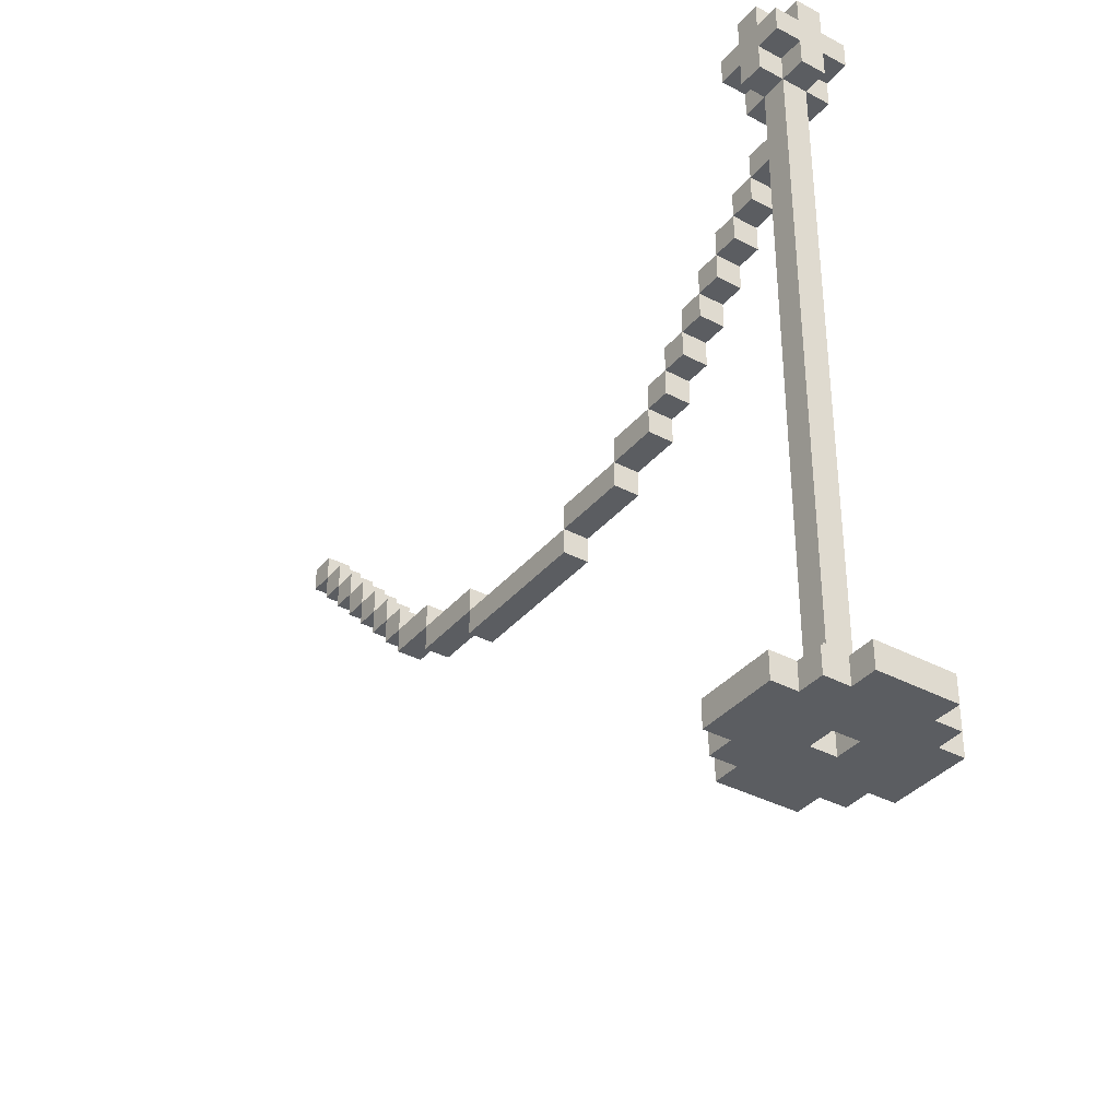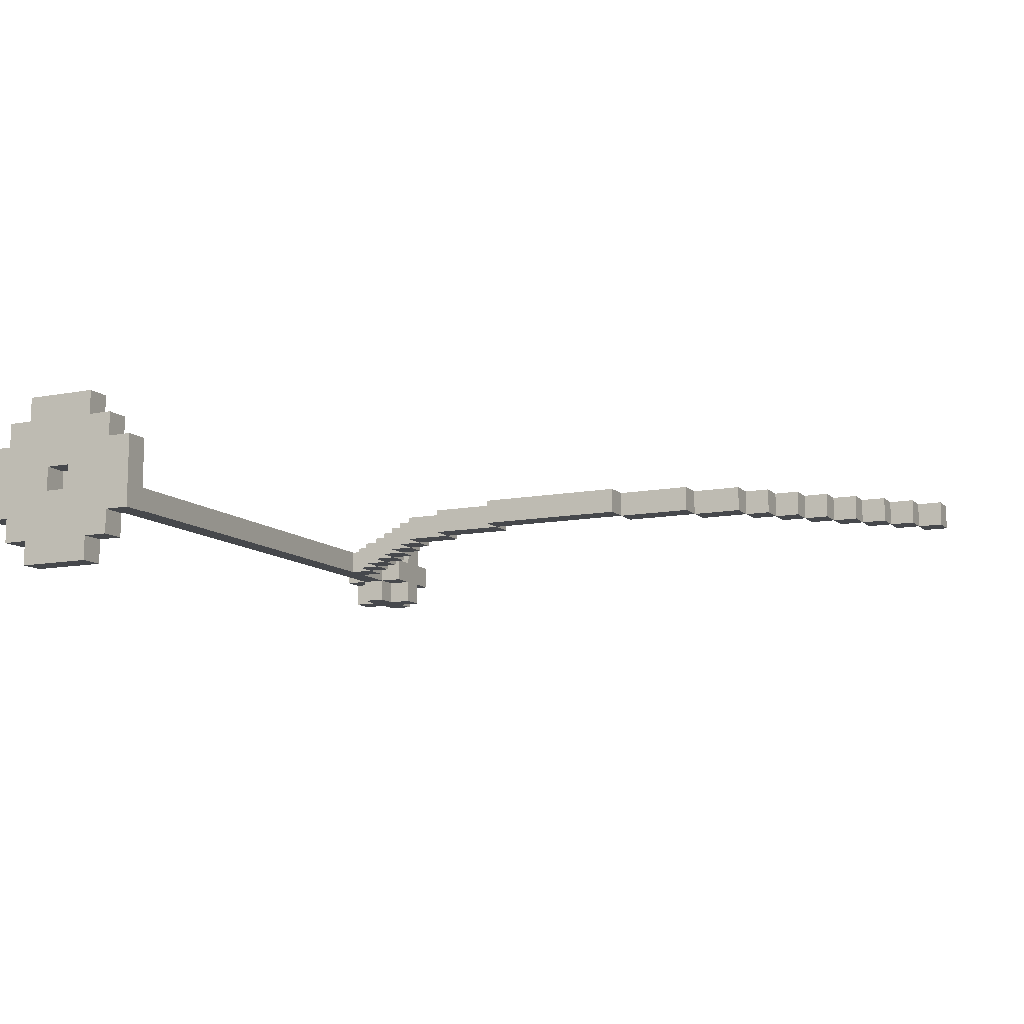
<metadata>
{"format":"obj","ext":"obj","renderer":"f3d","projection":"perspective","resolution":1024,"background":"white","views":[{"elev":-36.2,"azim":-124.7,"up":"+Y"},{"elev":-11.1,"azim":25.6,"up":"+Z"}]}
</metadata>
<code>
g Stanchions-3
v -19 0 1.5
v -19 0 -1.5
v -19 1 1.5
v -19 1 -1.5
v -18 0 2.5
v -18 0 1.5
v -18 0 -1.5
v -18 0 -2.5
v -18 1 2.5
v -18 1 1.5
v -18 1 -1.5
v -18 1 -2.5
v -17 0 3.5
v -17 0 2.5
v -17 0 -2.5
v -17 0 -3.5
v -17 1 3.5
v -17 1 2.5
v -17 1 1.5
v -17 1 -1.5
v -17 1 -2.5
v -17 1 -3.5
v -17 2 1.5
v -17 2 -1.5
v -17 26 0.5
v -17 26 -0.5
v -17 27 1.5
v -17 27 0.5
v -17 27 -0.5
v -17 27 -1.5
v -17 28 1.5
v -17 28 0.5
v -17 28 -0.5
v -17 28 -1.5
v -17 29 0.5
v -17 29 -0.5
v -16 2 0.5
v -16 2 -0.5
v -16 26 1.5
v -16 26 0.5
v -16 26 -0.5
v -16 26 -1.5
v -16 27 1.5
v -16 27 0.5
v -16 27 -0.5
v -16 27 -1.5
v -16 28 1.5
v -16 28 0.5
v -16 28 -0.5
v -16 28 -1.5
v -16 29 1.5
v -16 29 0.5
v -16 29 -0.5
v -16 29 -1.5
v -15 0 0.5
v -15 0 -0.5
v -15 1 0.5
v -15 1 -0.5
v -14 22 0.5
v -14 22 -0.5
v -14 23 0.5
v -14 23 -0.5
v -13 21 0.5
v -13 21 -0.5
v -13 22 0.5
v -13 22 -0.5
v -12 20 0.5
v -12 20 -0.5
v -12 21 0.5
v -12 21 -0.5
v -11 19 0.5
v -11 19 -0.5
v -11 20 0.5
v -11 20 -0.5
v -10 18 0.5
v -10 18 -0.5
v -10 19 0.5
v -10 19 -0.5
v -9 17 0.5
v -9 17 -0.5
v -9 18 0.5
v -9 18 -0.5
v -8 16 0.5
v -8 16 -0.5
v -8 17 0.5
v -8 17 -0.5
v -6 15 0.5
v -6 15 -0.5
v -6 16 0.5
v -6 16 -0.5
v -3 14 0.5
v -3 14 -0.5
v -3 15 0.5
v -3 15 -0.5
v 3 15 0.5
v 3 15 -0.5
v 3 16 0.5
v 3 16 -0.5
v 6 16 0.5
v 6 16 -0.5
v 6 17 0.5
v 6 17 -0.5
v 8 17 0.5
v 8 17 -0.5
v 8 18 0.5
v 8 18 -0.5
v 9 18 0.5
v 9 18 -0.5
v 9 19 0.5
v 9 19 -0.5
v 10 19 0.5
v 10 19 -0.5
v 10 20 0.5
v 10 20 -0.5
v 11 20 0.5
v 11 20 -0.5
v 11 21 0.5
v 11 21 -0.5
v 12 21 0.5
v 12 21 -0.5
v 12 22 0.5
v 12 22 -0.5
v 13 22 0.5
v 13 22 -0.5
v 13 23 0.5
v 13 23 -0.5
v 14 23 0.5
v 14 23 -0.5
v 14 24 0.5
v 14 24 -0.5
v -16 0 0.5
v -16 0 -0.5
v -16 1 0.5
v -16 1 -0.5
v -15 2 0.5
v -15 2 -0.5
v -15 23 0.5
v -15 23 -0.5
v -15 24 0.5
v -15 24 -0.5
v -15 26 1.5
v -15 26 0.5
v -15 26 -0.5
v -15 26 -1.5
v -15 27 1.5
v -15 27 0.5
v -15 27 -0.5
v -15 27 -1.5
v -15 28 1.5
v -15 28 0.5
v -15 28 -0.5
v -15 28 -1.5
v -15 29 1.5
v -15 29 0.5
v -15 29 -0.5
v -15 29 -1.5
v -14 0 3.5
v -14 0 2.5
v -14 0 -2.5
v -14 0 -3.5
v -14 1 3.5
v -14 1 2.5
v -14 1 1.5
v -14 1 -1.5
v -14 1 -2.5
v -14 1 -3.5
v -14 2 1.5
v -14 2 -1.5
v -14 23 0.5
v -14 23 -0.5
v -14 24 0.5
v -14 24 -0.5
v -14 26 0.5
v -14 26 -0.5
v -14 27 1.5
v -14 27 0.5
v -14 27 -0.5
v -14 27 -1.5
v -14 28 1.5
v -14 28 0.5
v -14 28 -0.5
v -14 28 -1.5
v -14 29 0.5
v -14 29 -0.5
v -13 0 2.5
v -13 0 1.5
v -13 0 -1.5
v -13 0 -2.5
v -13 1 2.5
v -13 1 1.5
v -13 1 -1.5
v -13 1 -2.5
v -13 22 0.5
v -13 22 -0.5
v -13 23 0.5
v -13 23 -0.5
v -12 0 1.5
v -12 0 -1.5
v -12 1 1.5
v -12 1 -1.5
v -12 21 0.5
v -12 21 -0.5
v -12 22 0.5
v -12 22 -0.5
v -11 20 0.5
v -11 20 -0.5
v -11 21 0.5
v -11 21 -0.5
v -10 19 0.5
v -10 19 -0.5
v -10 20 0.5
v -10 20 -0.5
v -9 18 0.5
v -9 18 -0.5
v -9 19 0.5
v -9 19 -0.5
v -8 17 0.5
v -8 17 -0.5
v -8 18 0.5
v -8 18 -0.5
v -6 16 0.5
v -6 16 -0.5
v -6 17 0.5
v -6 17 -0.5
v -3 15 0.5
v -3 15 -0.5
v -3 16 0.5
v -3 16 -0.5
v 3 14 0.5
v 3 14 -0.5
v 3 15 0.5
v 3 15 -0.5
v 6 15 0.5
v 6 15 -0.5
v 6 16 0.5
v 6 16 -0.5
v 8 16 0.5
v 8 16 -0.5
v 8 17 0.5
v 8 17 -0.5
v 9 17 0.5
v 9 17 -0.5
v 9 18 0.5
v 9 18 -0.5
v 10 18 0.5
v 10 18 -0.5
v 10 19 0.5
v 10 19 -0.5
v 11 19 0.5
v 11 19 -0.5
v 11 20 0.5
v 11 20 -0.5
v 12 20 0.5
v 12 20 -0.5
v 12 21 0.5
v 12 21 -0.5
v 13 21 0.5
v 13 21 -0.5
v 13 22 0.5
v 13 22 -0.5
v 14 22 0.5
v 14 22 -0.5
v 14 23 0.5
v 14 23 -0.5
v 15 23 0.5
v 15 23 -0.5
v 15 24 0.5
v 15 24 -0.5
v -17 0 3.5
v -17 1 3.5
v -14 0 3.5
v -14 1 3.5
v -18 0 2.5
v -18 1 2.5
v -17 0 2.5
v -17 1 2.5
v -14 0 2.5
v -14 1 2.5
v -13 0 2.5
v -13 1 2.5
v -19 0 1.5
v -19 1 1.5
v -18 0 1.5
v -18 1 1.5
v -17 1 1.5
v -17 2 1.5
v -17 27 1.5
v -17 28 1.5
v -16 26 1.5
v -16 27 1.5
v -16 28 1.5
v -16 29 1.5
v -15 26 1.5
v -15 27 1.5
v -15 28 1.5
v -15 29 1.5
v -14 1 1.5
v -14 2 1.5
v -14 27 1.5
v -14 28 1.5
v -13 0 1.5
v -13 1 1.5
v -12 0 1.5
v -12 1 1.5
v -17 26 0.5
v -17 27 0.5
v -17 28 0.5
v -17 29 0.5
v -16 2 0.5
v -16 26 0.5
v -16 27 0.5
v -16 28 0.5
v -16 29 0.5
v -15 2 0.5
v -15 23 0.5
v -15 24 0.5
v -15 26 0.5
v -15 27 0.5
v -15 28 0.5
v -15 29 0.5
v -14 22 0.5
v -14 23 0.5
v -14 24 0.5
v -14 26 0.5
v -14 27 0.5
v -14 28 0.5
v -14 29 0.5
v -13 21 0.5
v -13 22 0.5
v -13 23 0.5
v -12 20 0.5
v -12 21 0.5
v -12 22 0.5
v -11 19 0.5
v -11 20 0.5
v -11 21 0.5
v -10 18 0.5
v -10 19 0.5
v -10 20 0.5
v -9 17 0.5
v -9 18 0.5
v -9 19 0.5
v -8 16 0.5
v -8 17 0.5
v -8 18 0.5
v -6 15 0.5
v -6 16 0.5
v -6 17 0.5
v -3 14 0.5
v -3 15 0.5
v -3 16 0.5
v 3 14 0.5
v 3 15 0.5
v 3 16 0.5
v 6 15 0.5
v 6 16 0.5
v 6 17 0.5
v 8 16 0.5
v 8 17 0.5
v 8 18 0.5
v 9 17 0.5
v 9 18 0.5
v 9 19 0.5
v 10 18 0.5
v 10 19 0.5
v 10 20 0.5
v 11 19 0.5
v 11 20 0.5
v 11 21 0.5
v 12 20 0.5
v 12 21 0.5
v 12 22 0.5
v 13 21 0.5
v 13 22 0.5
v 13 23 0.5
v 14 22 0.5
v 14 23 0.5
v 14 24 0.5
v 15 23 0.5
v 15 24 0.5
v -16 0 -0.5
v -16 1 -0.5
v -15 0 -0.5
v -15 1 -0.5
v -16 0 0.5
v -16 1 0.5
v -15 0 0.5
v -15 1 0.5
v -17 26 -0.5
v -17 27 -0.5
v -17 28 -0.5
v -17 29 -0.5
v -16 2 -0.5
v -16 26 -0.5
v -16 27 -0.5
v -16 28 -0.5
v -16 29 -0.5
v -15 2 -0.5
v -15 23 -0.5
v -15 24 -0.5
v -15 26 -0.5
v -15 27 -0.5
v -15 28 -0.5
v -15 29 -0.5
v -14 22 -0.5
v -14 23 -0.5
v -14 24 -0.5
v -14 26 -0.5
v -14 27 -0.5
v -14 28 -0.5
v -14 29 -0.5
v -13 21 -0.5
v -13 22 -0.5
v -13 23 -0.5
v -12 20 -0.5
v -12 21 -0.5
v -12 22 -0.5
v -11 19 -0.5
v -11 20 -0.5
v -11 21 -0.5
v -10 18 -0.5
v -10 19 -0.5
v -10 20 -0.5
v -9 17 -0.5
v -9 18 -0.5
v -9 19 -0.5
v -8 16 -0.5
v -8 17 -0.5
v -8 18 -0.5
v -6 15 -0.5
v -6 16 -0.5
v -6 17 -0.5
v -3 14 -0.5
v -3 15 -0.5
v -3 16 -0.5
v 3 14 -0.5
v 3 15 -0.5
v 3 16 -0.5
v 6 15 -0.5
v 6 16 -0.5
v 6 17 -0.5
v 8 16 -0.5
v 8 17 -0.5
v 8 18 -0.5
v 9 17 -0.5
v 9 18 -0.5
v 9 19 -0.5
v 10 18 -0.5
v 10 19 -0.5
v 10 20 -0.5
v 11 19 -0.5
v 11 20 -0.5
v 11 21 -0.5
v 12 20 -0.5
v 12 21 -0.5
v 12 22 -0.5
v 13 21 -0.5
v 13 22 -0.5
v 13 23 -0.5
v 14 22 -0.5
v 14 23 -0.5
v 14 24 -0.5
v 15 23 -0.5
v 15 24 -0.5
v -19 0 -1.5
v -19 1 -1.5
v -18 0 -1.5
v -18 1 -1.5
v -17 1 -1.5
v -17 2 -1.5
v -17 27 -1.5
v -17 28 -1.5
v -16 26 -1.5
v -16 27 -1.5
v -16 28 -1.5
v -16 29 -1.5
v -15 26 -1.5
v -15 27 -1.5
v -15 28 -1.5
v -15 29 -1.5
v -14 1 -1.5
v -14 2 -1.5
v -14 27 -1.5
v -14 28 -1.5
v -13 0 -1.5
v -13 1 -1.5
v -12 0 -1.5
v -12 1 -1.5
v -18 0 -2.5
v -18 1 -2.5
v -17 0 -2.5
v -17 1 -2.5
v -14 0 -2.5
v -14 1 -2.5
v -13 0 -2.5
v -13 1 -2.5
v -17 0 -3.5
v -17 1 -3.5
v -14 0 -3.5
v -14 1 -3.5
v -17 0 3.5
v -14 0 3.5
v -18 0 2.5
v -17 0 2.5
v -14 0 2.5
v -13 0 2.5
v -19 0 1.5
v -18 0 1.5
v -13 0 1.5
v -12 0 1.5
v -16 0 0.5
v -15 0 0.5
v -16 0 -0.5
v -15 0 -0.5
v -19 0 -1.5
v -18 0 -1.5
v -13 0 -1.5
v -12 0 -1.5
v -18 0 -2.5
v -17 0 -2.5
v -14 0 -2.5
v -13 0 -2.5
v -17 0 -3.5
v -14 0 -3.5
v -16 1 0.5
v -15 1 0.5
v -16 1 -0.5
v -15 1 -0.5
v -3 14 0.5
v 3 14 0.5
v -3 14 -0.5
v 3 14 -0.5
v -6 15 0.5
v -3 15 0.5
v 3 15 0.5
v 6 15 0.5
v -6 15 -0.5
v -3 15 -0.5
v 3 15 -0.5
v 6 15 -0.5
v -8 16 0.5
v -6 16 0.5
v 6 16 0.5
v 8 16 0.5
v -8 16 -0.5
v -6 16 -0.5
v 6 16 -0.5
v 8 16 -0.5
v -9 17 0.5
v -8 17 0.5
v 8 17 0.5
v 9 17 0.5
v -9 17 -0.5
v -8 17 -0.5
v 8 17 -0.5
v 9 17 -0.5
v -10 18 0.5
v -9 18 0.5
v 9 18 0.5
v 10 18 0.5
v -10 18 -0.5
v -9 18 -0.5
v 9 18 -0.5
v 10 18 -0.5
v -11 19 0.5
v -10 19 0.5
v 10 19 0.5
v 11 19 0.5
v -11 19 -0.5
v -10 19 -0.5
v 10 19 -0.5
v 11 19 -0.5
v -12 20 0.5
v -11 20 0.5
v 11 20 0.5
v 12 20 0.5
v -12 20 -0.5
v -11 20 -0.5
v 11 20 -0.5
v 12 20 -0.5
v -13 21 0.5
v -12 21 0.5
v 12 21 0.5
v 13 21 0.5
v -13 21 -0.5
v -12 21 -0.5
v 12 21 -0.5
v 13 21 -0.5
v -14 22 0.5
v -13 22 0.5
v 13 22 0.5
v 14 22 0.5
v -14 22 -0.5
v -13 22 -0.5
v 13 22 -0.5
v 14 22 -0.5
v -15 23 0.5
v -14 23 0.5
v 14 23 0.5
v 15 23 0.5
v -15 23 -0.5
v -14 23 -0.5
v 14 23 -0.5
v 15 23 -0.5
v -16 26 1.5
v -15 26 1.5
v -17 26 0.5
v -16 26 0.5
v -15 26 0.5
v -14 26 0.5
v -17 26 -0.5
v -16 26 -0.5
v -15 26 -0.5
v -14 26 -0.5
v -16 26 -1.5
v -15 26 -1.5
v -17 27 1.5
v -16 27 1.5
v -15 27 1.5
v -14 27 1.5
v -17 27 0.5
v -16 27 0.5
v -15 27 0.5
v -14 27 0.5
v -17 27 -0.5
v -16 27 -0.5
v -15 27 -0.5
v -14 27 -0.5
v -17 27 -1.5
v -16 27 -1.5
v -15 27 -1.5
v -14 27 -1.5
v -17 1 3.5
v -14 1 3.5
v -18 1 2.5
v -17 1 2.5
v -14 1 2.5
v -13 1 2.5
v -19 1 1.5
v -18 1 1.5
v -17 1 1.5
v -14 1 1.5
v -13 1 1.5
v -12 1 1.5
v -19 1 -1.5
v -18 1 -1.5
v -17 1 -1.5
v -14 1 -1.5
v -13 1 -1.5
v -12 1 -1.5
v -18 1 -2.5
v -17 1 -2.5
v -14 1 -2.5
v -13 1 -2.5
v -17 1 -3.5
v -14 1 -3.5
v -17 2 1.5
v -14 2 1.5
v -16 2 0.5
v -15 2 0.5
v -16 2 -0.5
v -15 2 -0.5
v -17 2 -1.5
v -14 2 -1.5
v -3 15 0.5
v 3 15 0.5
v -3 15 -0.5
v 3 15 -0.5
v -6 16 0.5
v -3 16 0.5
v 3 16 0.5
v 6 16 0.5
v -6 16 -0.5
v -3 16 -0.5
v 3 16 -0.5
v 6 16 -0.5
v -8 17 0.5
v -6 17 0.5
v 6 17 0.5
v 8 17 0.5
v -8 17 -0.5
v -6 17 -0.5
v 6 17 -0.5
v 8 17 -0.5
v -9 18 0.5
v -8 18 0.5
v 8 18 0.5
v 9 18 0.5
v -9 18 -0.5
v -8 18 -0.5
v 8 18 -0.5
v 9 18 -0.5
v -10 19 0.5
v -9 19 0.5
v 9 19 0.5
v 10 19 0.5
v -10 19 -0.5
v -9 19 -0.5
v 9 19 -0.5
v 10 19 -0.5
v -11 20 0.5
v -10 20 0.5
v 10 20 0.5
v 11 20 0.5
v -11 20 -0.5
v -10 20 -0.5
v 10 20 -0.5
v 11 20 -0.5
v -12 21 0.5
v -11 21 0.5
v 11 21 0.5
v 12 21 0.5
v -12 21 -0.5
v -11 21 -0.5
v 11 21 -0.5
v 12 21 -0.5
v -13 22 0.5
v -12 22 0.5
v 12 22 0.5
v 13 22 0.5
v -13 22 -0.5
v -12 22 -0.5
v 12 22 -0.5
v 13 22 -0.5
v -14 23 0.5
v -13 23 0.5
v 13 23 0.5
v 14 23 0.5
v -14 23 -0.5
v -13 23 -0.5
v 13 23 -0.5
v 14 23 -0.5
v -15 24 0.5
v -14 24 0.5
v 14 24 0.5
v 15 24 0.5
v -15 24 -0.5
v -14 24 -0.5
v 14 24 -0.5
v 15 24 -0.5
v -17 28 1.5
v -16 28 1.5
v -15 28 1.5
v -14 28 1.5
v -17 28 0.5
v -16 28 0.5
v -15 28 0.5
v -14 28 0.5
v -17 28 -0.5
v -16 28 -0.5
v -15 28 -0.5
v -14 28 -0.5
v -17 28 -1.5
v -16 28 -1.5
v -15 28 -1.5
v -14 28 -1.5
v -16 29 1.5
v -15 29 1.5
v -17 29 0.5
v -16 29 0.5
v -15 29 0.5
v -14 29 0.5
v -17 29 -0.5
v -16 29 -0.5
v -15 29 -0.5
v -14 29 -0.5
v -16 29 -1.5
v -15 29 -1.5
f 3 2 1
f 4 2 3
f 9 6 5
f 10 6 9
f 11 8 7
f 12 8 11
f 17 14 13
f 18 14 17
f 21 16 15
f 22 16 21
f 23 20 19
f 24 20 23
f 28 26 25
f 29 26 28
f 31 28 27
f 31 30 29
f 31 29 28
f 32 30 31
f 33 30 32
f 34 30 33
f 35 33 32
f 36 33 35
f 40 38 37
f 41 38 40
f 43 40 39
f 44 40 43
f 45 42 41
f 46 42 45
f 51 48 47
f 52 48 51
f 53 50 49
f 54 50 53
f 57 56 55
f 58 56 57
f 61 60 59
f 62 60 61
f 65 64 63
f 66 64 65
f 69 68 67
f 70 68 69
f 73 72 71
f 74 72 73
f 77 76 75
f 78 76 77
f 81 80 79
f 82 80 81
f 85 84 83
f 86 84 85
f 89 88 87
f 90 88 89
f 93 92 91
f 94 92 93
f 97 96 95
f 98 96 97
f 101 100 99
f 102 100 101
f 105 104 103
f 106 104 105
f 109 108 107
f 110 108 109
f 113 112 111
f 114 112 113
f 117 116 115
f 118 116 117
f 121 120 119
f 122 120 121
f 125 124 123
f 126 124 125
f 129 128 127
f 130 128 129
f 131 132 133
f 133 132 134
f 135 136 137
f 137 136 138
f 139 140 142
f 142 140 143
f 141 142 145
f 145 142 146
f 143 144 147
f 147 144 148
f 149 150 153
f 153 150 154
f 151 152 155
f 155 152 156
f 157 158 161
f 161 158 162
f 159 160 165
f 165 160 166
f 163 164 167
f 167 164 168
f 169 170 171
f 171 170 172
f 173 174 176
f 176 174 177
f 176 177 179
f 177 178 179
f 175 176 179
f 179 178 180
f 180 178 181
f 181 178 182
f 180 181 183
f 183 181 184
f 185 186 189
f 189 186 190
f 187 188 191
f 191 188 192
f 193 194 195
f 195 194 196
f 197 198 199
f 199 198 200
f 201 202 203
f 203 202 204
f 205 206 207
f 207 206 208
f 209 210 211
f 211 210 212
f 213 214 215
f 215 214 216
f 217 218 219
f 219 218 220
f 221 222 223
f 223 222 224
f 225 226 227
f 227 226 228
f 229 230 231
f 231 230 232
f 233 234 235
f 235 234 236
f 237 238 239
f 239 238 240
f 241 242 243
f 243 242 244
f 245 246 247
f 247 246 248
f 249 250 251
f 251 250 252
f 253 254 255
f 255 254 256
f 257 258 259
f 259 258 260
f 261 262 263
f 263 262 264
f 265 266 267
f 267 266 268
f 271 270 269
f 272 270 271
f 275 274 273
f 276 274 275
f 279 278 277
f 280 278 279
f 283 282 281
f 284 282 283
f 290 288 287
f 291 288 290
f 293 290 289
f 293 292 291
f 293 291 290
f 294 292 293
f 295 292 294
f 296 292 295
f 297 286 285
f 298 286 297
f 299 295 294
f 300 295 299
f 303 302 301
f 304 302 303
f 310 306 305
f 311 306 310
f 312 308 307
f 313 308 312
f 314 310 309
f 315 310 314
f 316 310 315
f 317 310 316
f 322 316 315
f 323 316 322
f 324 318 317
f 325 318 324
f 326 320 319
f 327 320 326
f 329 322 321
f 330 322 329
f 332 329 328
f 333 329 332
f 335 332 331
f 336 332 335
f 338 335 334
f 339 335 338
f 341 338 337
f 342 338 341
f 344 341 340
f 345 341 344
f 347 344 343
f 348 344 347
f 350 347 346
f 351 347 350
f 352 350 349
f 353 350 352
f 355 354 353
f 356 354 355
f 358 357 356
f 359 357 358
f 361 360 359
f 362 360 361
f 364 363 362
f 365 363 364
f 367 366 365
f 368 366 367
f 370 369 368
f 371 369 370
f 373 372 371
f 374 372 373
f 376 375 374
f 377 375 376
f 379 378 377
f 380 378 379
f 383 382 381
f 384 382 383
f 385 386 387
f 387 386 388
f 389 390 394
f 394 390 395
f 391 392 396
f 396 392 397
f 393 394 398
f 398 394 399
f 399 394 400
f 400 394 401
f 399 400 406
f 406 400 407
f 401 402 408
f 408 402 409
f 403 404 410
f 410 404 411
f 405 406 413
f 413 406 414
f 412 413 416
f 416 413 417
f 415 416 419
f 419 416 420
f 418 419 422
f 422 419 423
f 421 422 425
f 425 422 426
f 424 425 428
f 428 425 429
f 427 428 431
f 431 428 432
f 430 431 434
f 434 431 435
f 433 434 436
f 436 434 437
f 437 438 439
f 439 438 440
f 440 441 442
f 442 441 443
f 443 444 445
f 445 444 446
f 446 447 448
f 448 447 449
f 449 450 451
f 451 450 452
f 452 453 454
f 454 453 455
f 455 456 457
f 457 456 458
f 458 459 460
f 460 459 461
f 461 462 463
f 463 462 464
f 465 466 467
f 467 466 468
f 471 472 474
f 474 472 475
f 473 474 477
f 475 476 477
f 474 475 477
f 477 476 478
f 478 476 479
f 479 476 480
f 469 470 481
f 481 470 482
f 478 479 483
f 483 479 484
f 485 486 487
f 487 486 488
f 489 490 491
f 491 490 492
f 493 494 495
f 495 494 496
f 497 498 499
f 499 498 500
f 504 502 501
f 505 502 504
f 508 504 503
f 508 506 505
f 508 505 504
f 509 506 508
f 511 508 507
f 511 510 509
f 511 509 508
f 512 510 511
f 513 511 507
f 514 510 512
f 515 513 507
f 515 514 513
f 516 514 515
f 517 510 514
f 517 514 516
f 518 510 517
f 519 517 516
f 520 517 519
f 521 517 520
f 522 517 521
f 523 521 520
f 524 521 523
f 527 526 525
f 528 526 527
f 531 530 529
f 532 530 531
f 537 534 533
f 538 534 537
f 539 536 535
f 540 536 539
f 545 542 541
f 546 542 545
f 547 544 543
f 548 544 547
f 553 550 549
f 554 550 553
f 555 552 551
f 556 552 555
f 561 558 557
f 562 558 561
f 563 560 559
f 564 560 563
f 569 566 565
f 570 566 569
f 571 568 567
f 572 568 571
f 577 574 573
f 578 574 577
f 579 576 575
f 580 576 579
f 585 582 581
f 586 582 585
f 587 584 583
f 588 584 587
f 593 590 589
f 594 590 593
f 595 592 591
f 596 592 595
f 601 598 597
f 602 598 601
f 603 600 599
f 604 600 603
f 608 606 605
f 609 606 608
f 611 608 607
f 612 608 611
f 613 610 609
f 614 610 613
f 615 613 612
f 616 613 615
f 621 618 617
f 622 618 621
f 623 620 619
f 624 620 623
f 629 626 625
f 630 626 629
f 631 628 627
f 632 628 631
f 633 634 636
f 636 634 637
f 635 636 640
f 637 638 640
f 636 637 640
f 640 638 641
f 641 638 642
f 642 638 643
f 639 640 645
f 640 641 645
f 645 641 646
f 646 641 647
f 643 644 648
f 642 643 648
f 648 644 649
f 649 644 650
f 646 647 651
f 648 649 651
f 647 648 651
f 651 649 652
f 652 649 653
f 653 649 654
f 652 653 655
f 655 653 656
f 657 658 659
f 659 658 660
f 657 659 661
f 660 658 662
f 657 661 663
f 661 662 663
f 662 658 664
f 663 662 664
f 665 666 667
f 667 666 668
f 669 670 673
f 673 670 674
f 671 672 675
f 675 672 676
f 677 678 681
f 681 678 682
f 679 680 683
f 683 680 684
f 685 686 689
f 689 686 690
f 687 688 691
f 691 688 692
f 693 694 697
f 697 694 698
f 695 696 699
f 699 696 700
f 701 702 705
f 705 702 706
f 703 704 707
f 707 704 708
f 709 710 713
f 713 710 714
f 711 712 715
f 715 712 716
f 717 718 721
f 721 718 722
f 719 720 723
f 723 720 724
f 725 726 729
f 729 726 730
f 727 728 731
f 731 728 732
f 733 734 737
f 737 734 738
f 735 736 739
f 739 736 740
f 741 742 745
f 745 742 746
f 743 744 747
f 747 744 748
f 749 750 753
f 753 750 754
f 751 752 755
f 755 752 756
f 757 758 760
f 760 758 761
f 759 760 763
f 761 762 763
f 760 761 763
f 763 762 764
f 764 762 765
f 765 762 766
f 764 765 767
f 767 765 768

</code>
